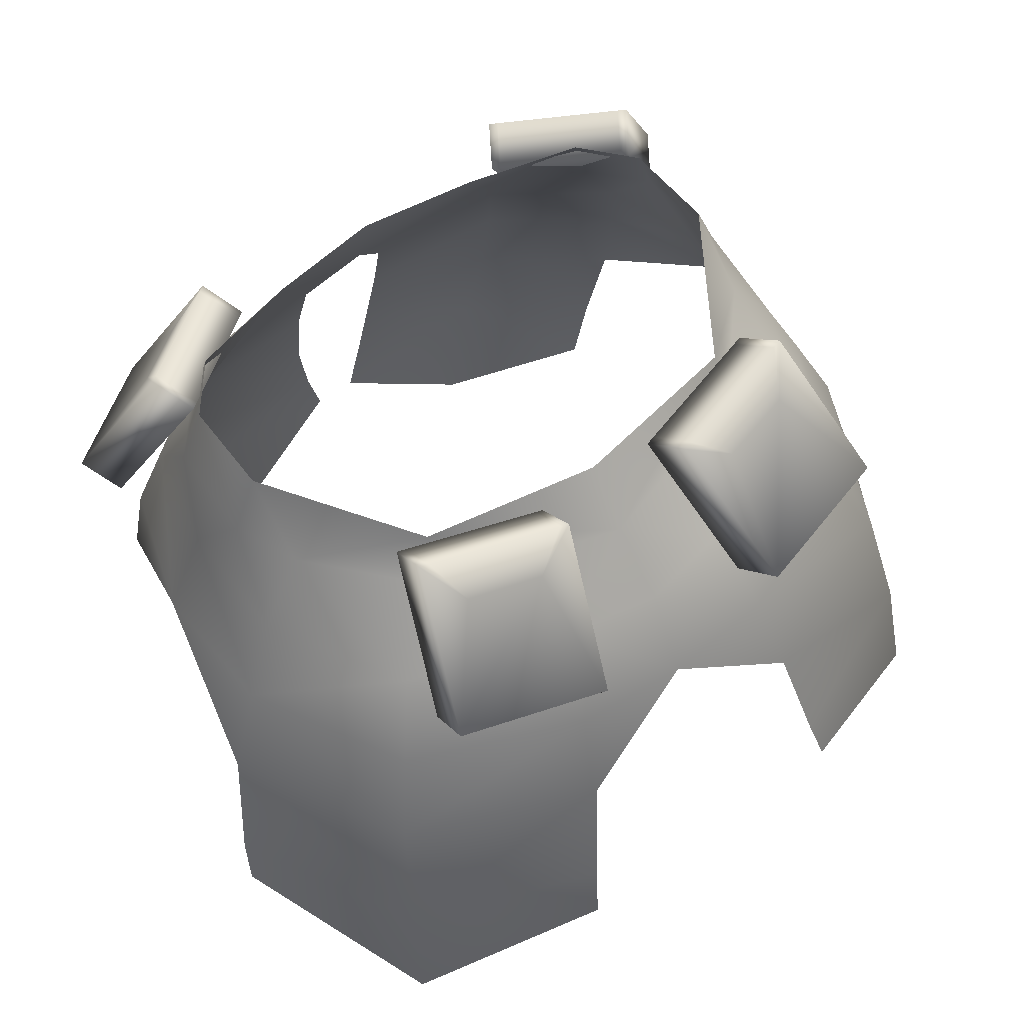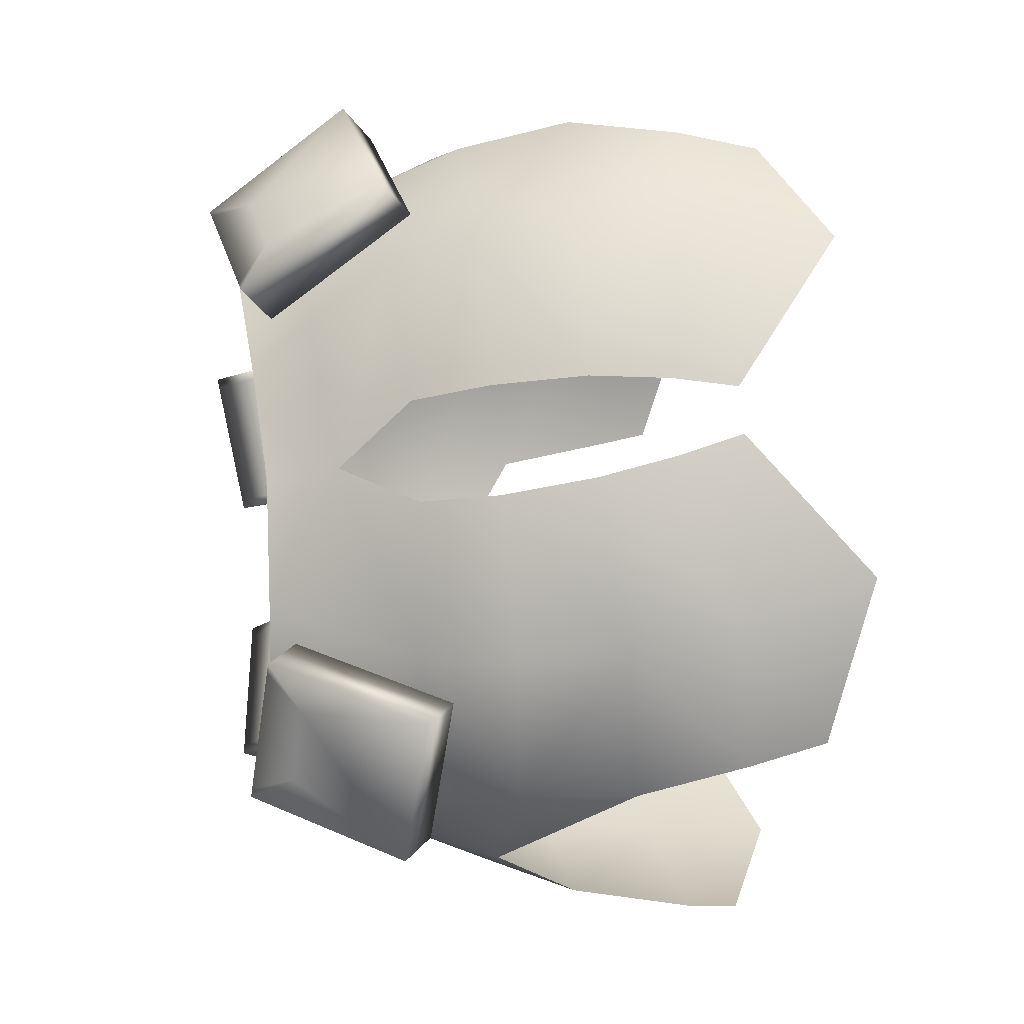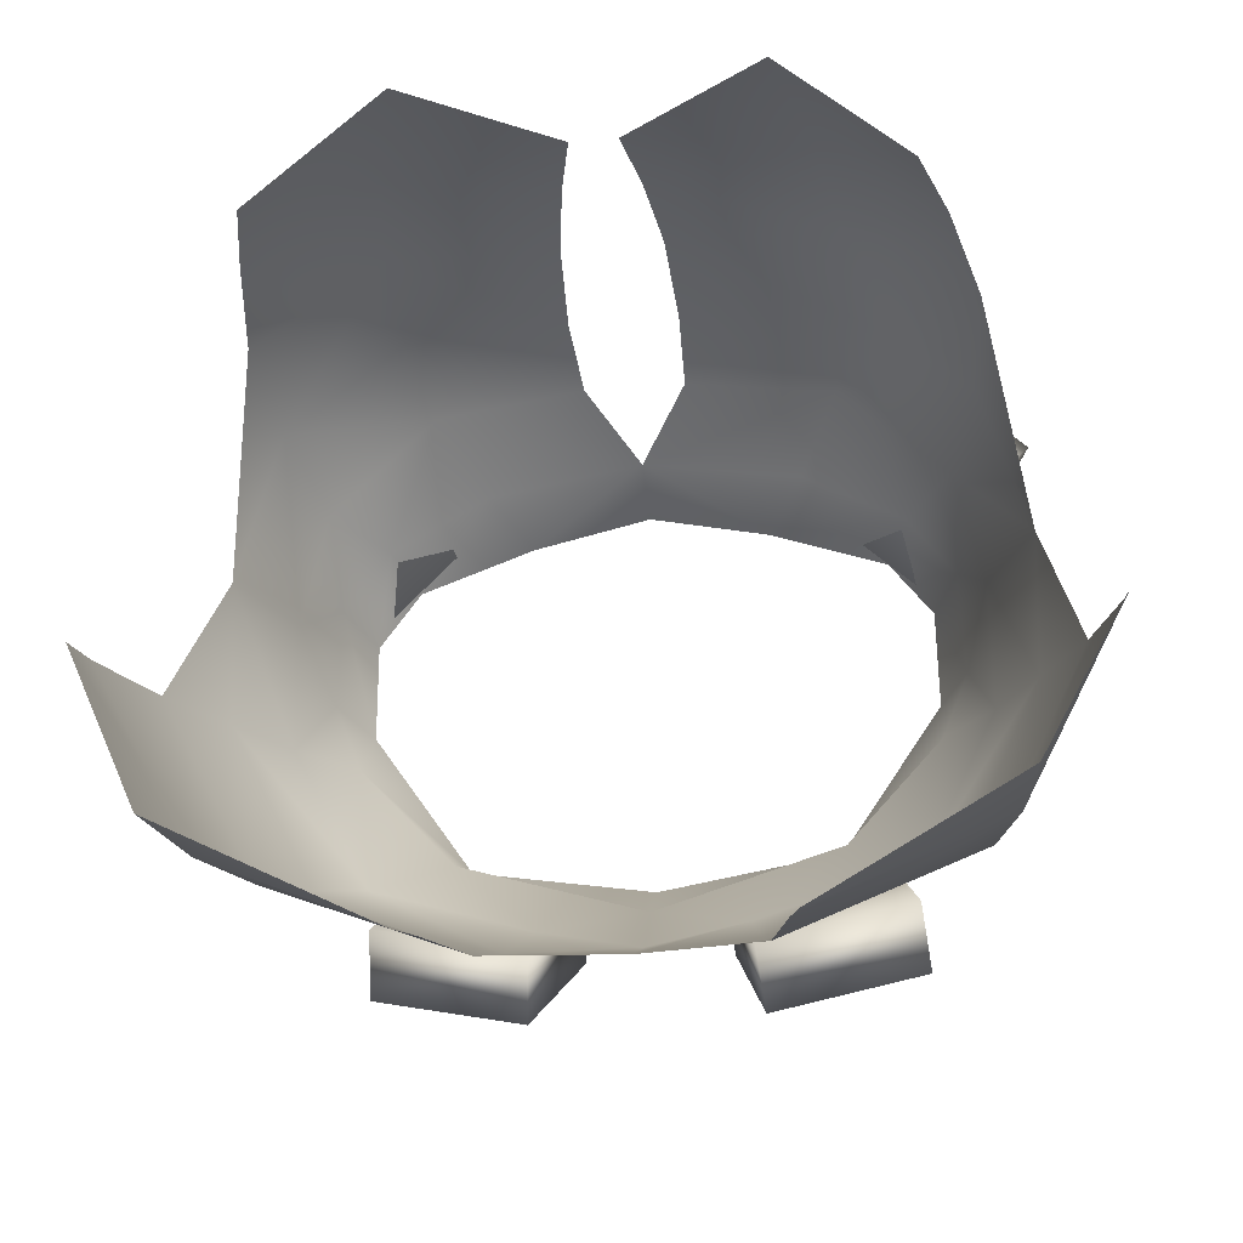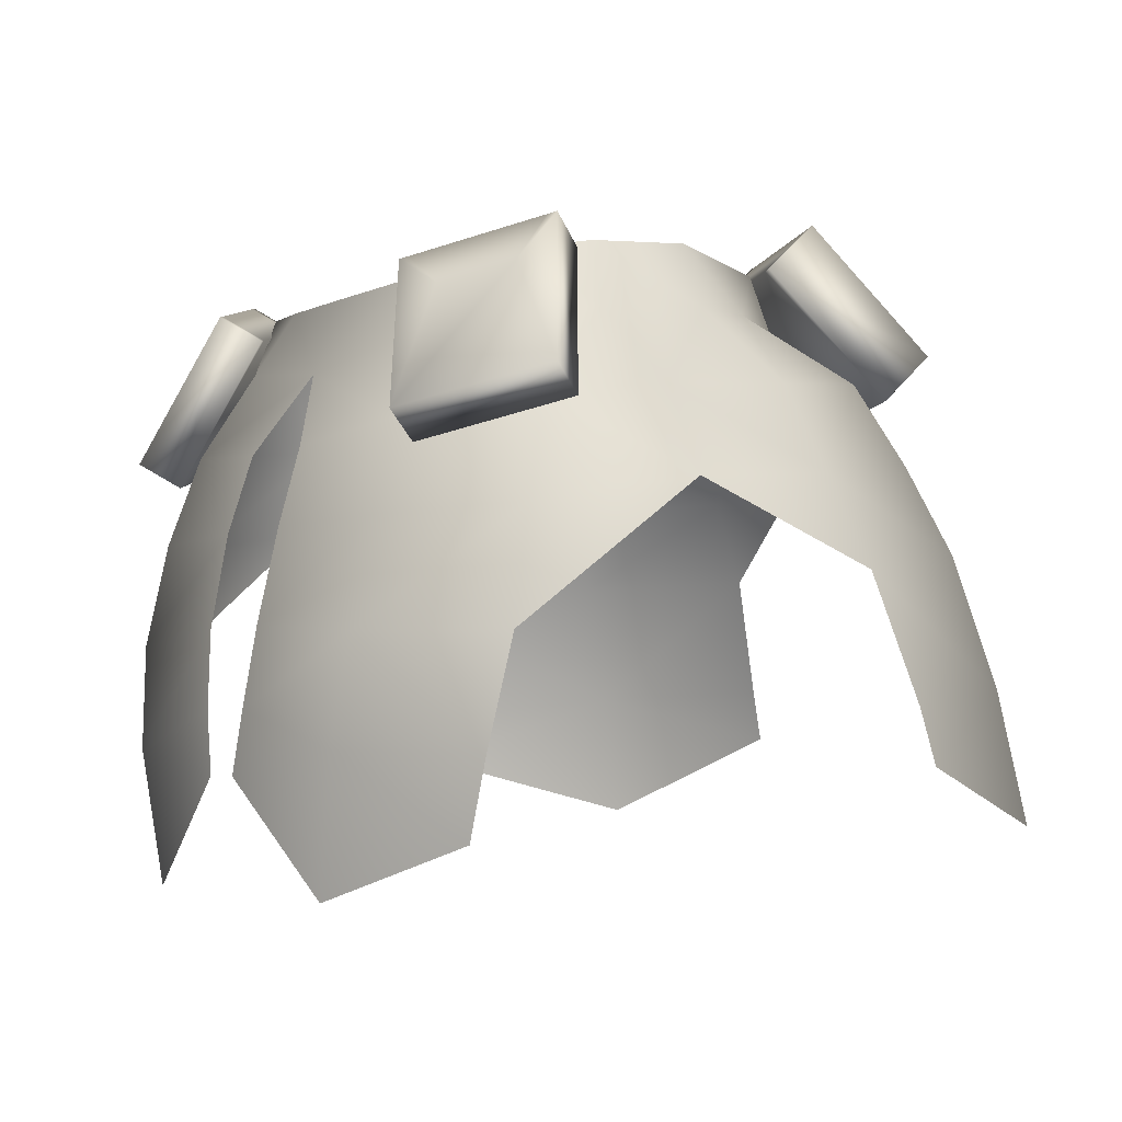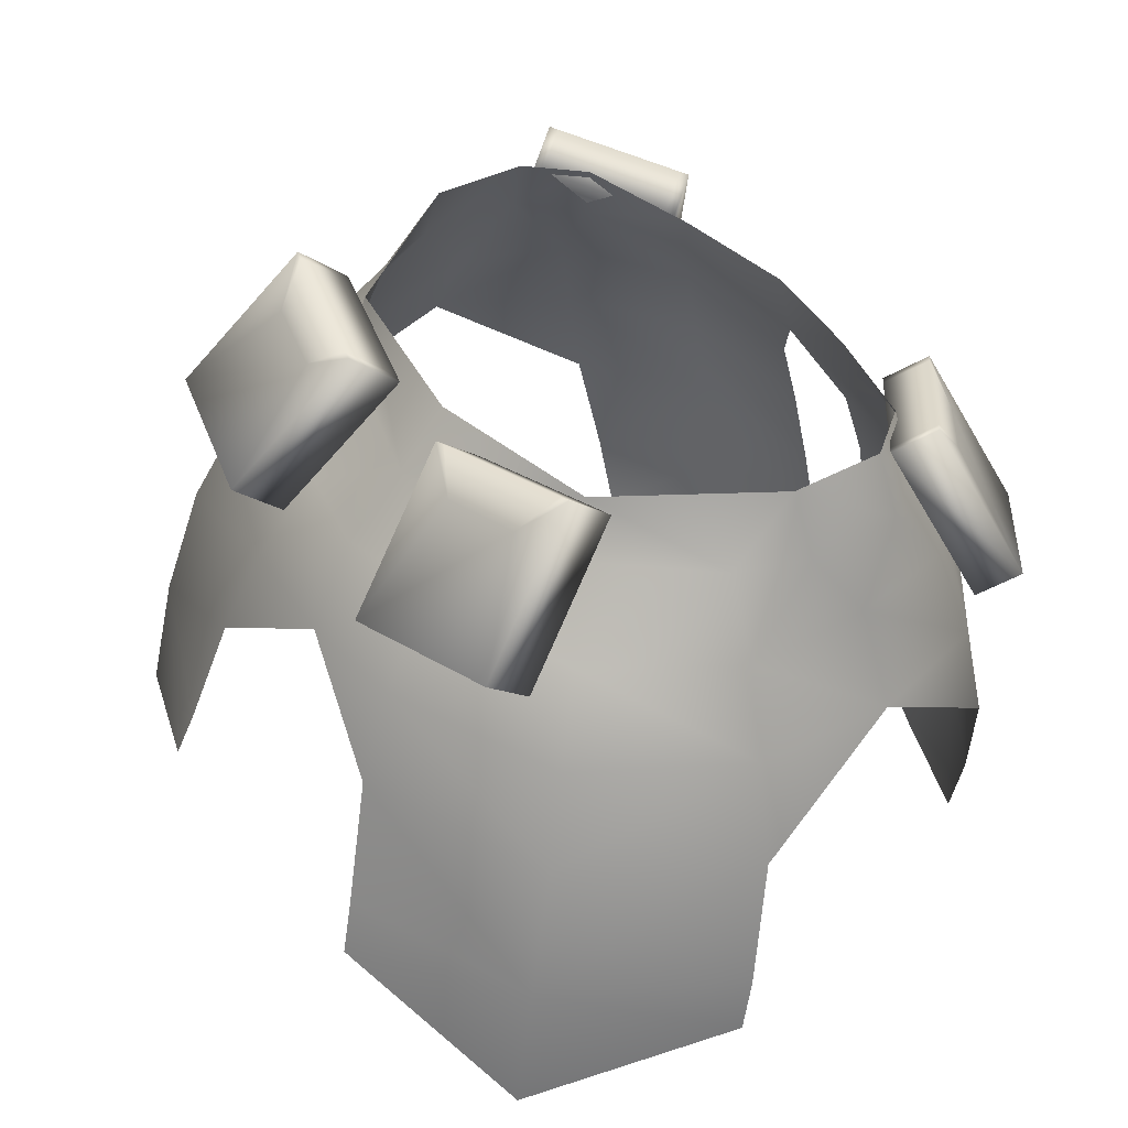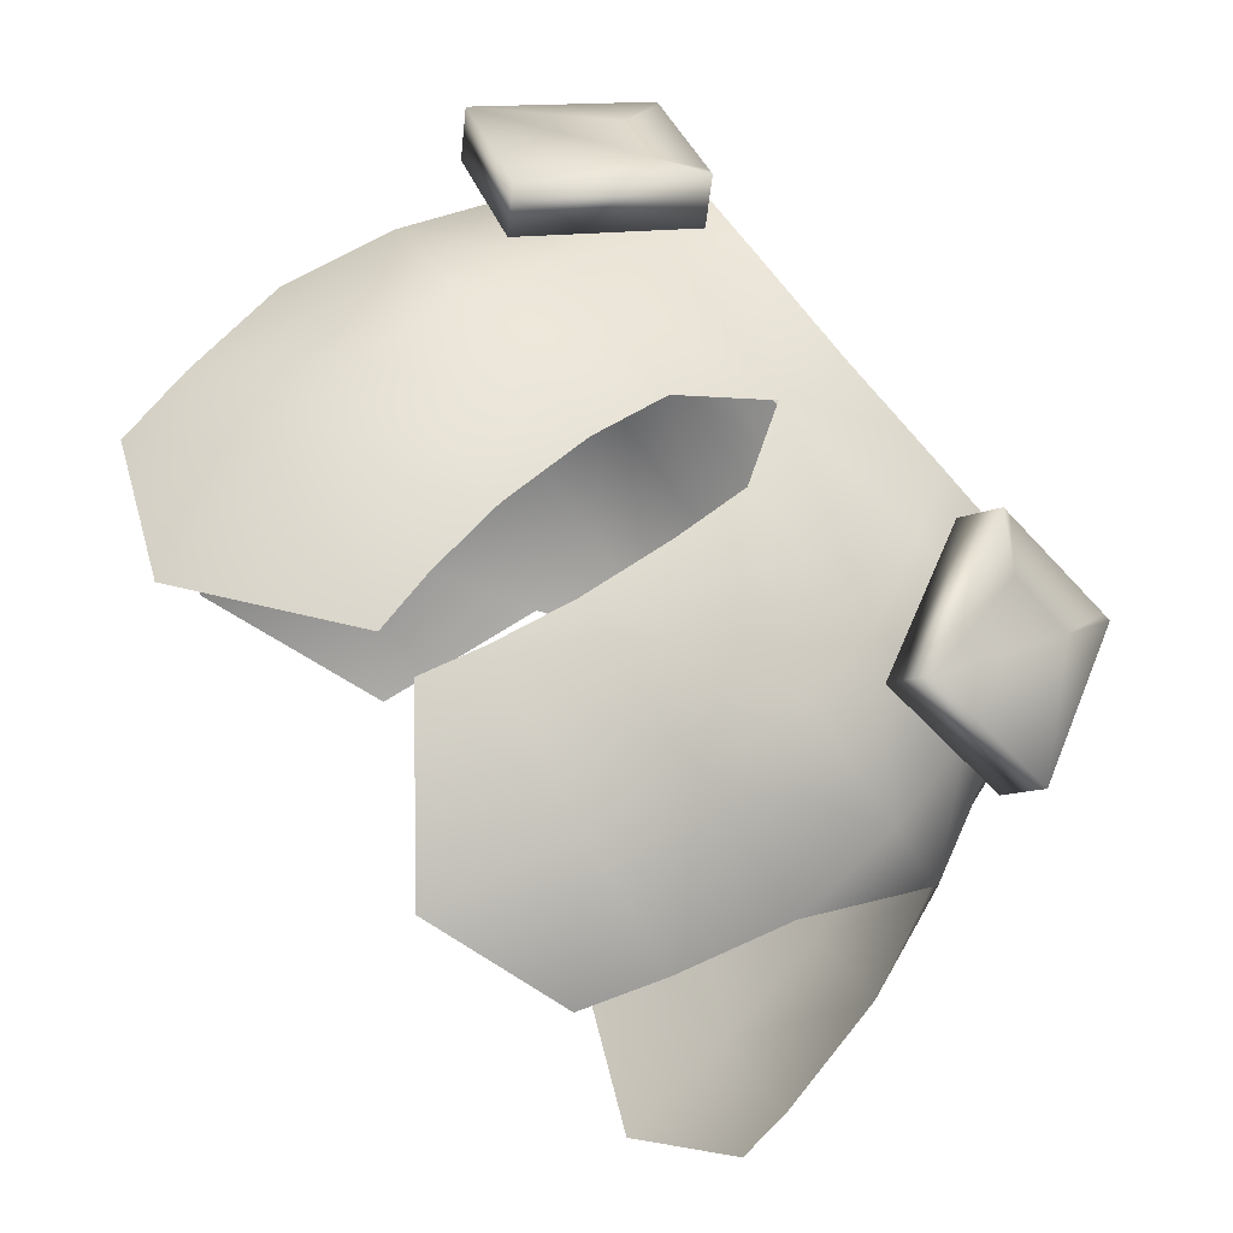
<metadata>
{"format":"obj","ext":"obj","renderer":"f3d","projection":"perspective","resolution":1024,"background":"white","views":[{"elev":59.3,"azim":143.8,"up":"+Y"},{"elev":78.5,"azim":-95.3,"up":"+Z"},{"elev":-31.2,"azim":6.9,"up":"+Z"},{"elev":-4.1,"azim":56.9,"up":"+Y"},{"elev":43.3,"azim":-126.0,"up":"+Y"},{"elev":74.5,"azim":51.5,"up":"+Z"}]}
</metadata>
<code>
g mesh00
v -19.77 -21.28 -19.64
v -20.44 -28.88 -21.15
v -25.82 -25.43 -9.659
v 17.98 -1.019 -0.3749
v 19.29 -4.945 -4.984
v 16.44 -0.8918 -4.285
v -19.27 -12.05 11.31
v -12.51 -12.54 16.6
v -11.55 -7.337 15.01
v -21.58 -9.86 -5.952
v -23.95 -15.12 -6.988
v -21.98 -10.53 2.67
v 20.36 -28.88 -21.15
v 19.69 -21.28 -19.64
v 25.74 -25.43 -9.659
v 25.43 -22.31 -8.879
v 21.54 -9.86 -5.952
v 16.84 -8.585 -15.51
v 14.95 -3.812 -13.31
v -14.95 -3.812 -13.31
v -5.734 -3.867 -16.29
v -6.715 -8.663 -19.68
v 2.973 -7.995 15.84
v 11.55 -7.337 15.01
v 0 -3.508 13.49
v 20.36 -28.88 -21.15
v 9.331 -23.94 -25.22
v 19.69 -21.28 -19.64
v 8.692 -20.87 -24.19
v 7.331 -13.65 -22.02
v 0.02364 -3.781 -17.46
v -0.008667 -8.879 -20.16
v -7.413 -13.65 -22.02
v -19.77 -21.28 -19.64
v -9.411 -23.94 -25.22
v 0.003152 -0.6654 -13.94
v 10.83 -0.8187 -10.59
v 5.734 -3.867 -16.29
v 14.95 -3.812 -13.31
v 6.667 -8.663 -19.68
v 16.84 -8.585 -15.51
v 18.48 -13.65 -17.49
v 21.54 -9.86 -5.952
v 23.87 -15.12 -6.988
v 21.94 -10.53 2.67
v -21.98 -10.53 2.67
v -19.89 -18.56 12.55
v -19.27 -12.05 11.31
v -12.7 -18.5 17.87
v -3.164 -12.47 17.18
v -11.55 -7.337 15.01
v -2.839 -7.995 15.84
v 0 -3.508 13.49
v 19.29 -4.945 -4.984
v 17.98 -1.019 -0.3749
v 19.31 -5.461 2.765
v 17.78 -1.437 5.92
v 17.77 -6.239 9.571
v 15.05 -1.95 9.501
v 11.55 -7.337 15.01
v 9.192 -2.409 12.62
v 0 -3.508 13.49
v -25.51 -22.31 -8.879
v -19.77 -21.28 -19.64
v -18.56 -13.65 -17.49
v -16.88 -8.585 -15.51
v -11.55 -7.337 15.01
v -17.77 -6.239 9.571
v -19.31 -5.461 2.765
v -19.29 -4.945 -4.984
v -14.95 -3.812 -13.31
v -8.773 -20.87 -24.19
v -9.192 -2.409 12.62
v -15.05 -1.95 9.501
v -17.77 -6.239 9.571
v -17.78 -1.437 5.92
v -19.31 -5.461 2.765
v -17.98 -1.019 -0.1439
v -19.29 -4.945 -4.984
v -16.44 -0.8918 -4.285
v -10.83 -0.8187 -10.59
v 0.003152 -0.6654 -13.94
v 5.734 -3.867 -16.29
v 6.667 -8.663 -19.68
v 7.331 -13.65 -22.02
v 18.48 -13.65 -17.49
v 19.69 -21.28 -19.64
v 23.87 -15.12 -6.988
v 25.43 -22.31 -8.879
f 1 2 3
f 4 5 6
f 7 8 9
f 10 11 12
f 13 14 15
f 15 14 16
f 17 18 19
f 20 21 22
f 23 24 25
f 26 27 28
f 28 27 29
f 28 29 30
f 21 31 22
f 22 31 32
f 22 32 33
f 2 34 35
f 36 37 38
f 38 37 39
f 38 39 40
f 40 39 41
f 40 41 42
f 42 41 43
f 42 43 44
f 44 43 45
f 46 47 48
f 48 47 49
f 48 49 8
f 8 49 50
f 8 50 51
f 51 50 52
f 51 52 53
f 54 55 56
f 56 55 57
f 56 57 58
f 58 57 59
f 58 59 60
f 60 59 61
f 60 61 62
f 3 63 64
f 64 63 11
f 64 11 65
f 65 11 10
f 65 10 66
f 67 68 7
f 7 68 69
f 7 69 12
f 12 69 70
f 12 70 10
f 10 70 71
f 10 71 66
f 66 71 22
f 66 22 65
f 65 22 33
f 65 33 1
f 1 33 72
f 1 72 35
f 53 73 9
f 9 73 74
f 9 74 75
f 75 74 76
f 75 76 77
f 77 76 78
f 77 78 79
f 79 78 80
f 79 80 20
f 20 80 81
f 20 81 21
f 21 81 82
f 21 82 31
f 31 82 83
f 31 83 32
f 32 83 84
f 32 84 85
f 85 84 86
f 85 86 87
f 87 86 88
f 87 88 89
v 11.58 -24.53 18.48
v 1.333 -25.99 18.95
v 9.677 -32.4 17.94
v 19.22 -12.05 11.31
v 12.46 -12.54 16.6
v 12.61 -18.5 17.87
v 21.94 -10.53 2.67
v 19.22 -12.05 11.31
v 19.81 -18.56 12.55
v 18.31 -24.8 13.25
v 11.58 -24.53 18.48
v 16.85 -29.29 13.33
v 9.677 -32.4 17.94
v 1.333 -25.99 18.95
v 11.58 -24.53 18.48
v 2.177 -22.4 18.78
v 12.61 -18.5 17.87
v 2.868 -17.87 18.31
v 12.46 -12.54 16.6
v 3.109 -12.47 17.18
v 10.83 -0.8187 -10.59
v 16.44 -0.8918 -4.285
v 14.95 -3.812 -13.31
v 19.29 -4.945 -4.984
v 21.54 -9.86 -5.952
v 19.31 -5.461 2.765
v 21.94 -10.53 2.67
v 17.77 -6.239 9.571
v 11.55 -7.337 15.01
v 2.973 -7.995 15.84
v 3.109 -12.47 17.18
f 90 91 92
f 93 94 95
f 96 97 98
f 98 97 95
f 98 95 99
f 99 95 100
f 99 100 101
f 101 100 102
f 103 104 105
f 105 104 106
f 105 106 107
f 107 106 108
f 107 108 109
f 110 111 112
f 112 111 113
f 112 113 114
f 114 113 115
f 114 115 116
f 116 115 117
f 116 117 93
f 93 117 118
f 93 118 94
f 94 118 119
f 94 119 120
v -12.7 -18.5 17.87
v -2.892 -17.87 18.31
v -3.164 -12.47 17.18
f 121 122 123
v 9.972 -0.1137 11.69
v 14.12 -8.865 15.12
v 9.551 -0.2393 12.03
v -4.371 1.962 -11.26
v -5.944 -5.469 -18.18
v -3.832 1.902 -11.4
v -14.12 -8.865 15.12
v -9.972 -0.1137 11.69
v -9.551 -0.2393 12.03
v -17.06 0.5646 10.75
v -22.23 -5.371 11.61
v -13.67 -0.3896 13.51
v 14.66 -4.508 -15.94
v 6.295 -2.699 -21.09
v 15.01 -1.737 -18.85
v 16.38 2.249 5.591
v 17.98 -1.019 -0.3749
v 16.41 2.68 -0.3248
v 10.87 1.214 14.15
v 11.29 1.34 13.8
v 9.972 -0.1137 11.69
v -4.184 4.672 -14.31
v -4.723 4.731 -14.17
v -4.371 1.962 -11.26
v 12.81 5.623 -12.09
v 12.27 5.563 -12.23
v 11.92 2.794 -9.322
v 3.832 1.902 -11.4
v 5.944 -5.469 -18.18
v 4.371 1.962 -11.26
v 20.91 -6.825 9.493
v 22.23 -5.371 11.61
v 15.44 -7.409 17.23
v 15.86 1.651 6.816
v 16.28 1.777 6.468
v 22.23 -5.371 11.61
v 20.91 -6.825 9.493
v 17.59 3.231 8.585
v 16.28 1.777 6.468
v 14.12 -8.865 15.12
v 15.44 -7.409 17.23
v 9.551 -0.2393 12.03
v 10.87 1.214 14.15
v 9.551 -0.2393 12.03
v 17.06 0.5646 10.75
v 17.59 3.231 8.585
v 17.17 3.106 8.932
v 16.28 1.777 6.468
v 15.86 1.651 6.816
v -14.66 -4.508 -15.94
v -15.01 -1.737 -18.85
v -6.295 -2.699 -21.09
v -11.92 2.794 -9.322
v -12.46 2.853 -9.183
v -15.01 -1.737 -18.85
v -14.66 -4.508 -15.94
v -12.81 5.623 -12.09
v -12.46 2.853 -9.183
v -5.944 -5.469 -18.18
v -6.295 -2.699 -21.09
v -3.832 1.902 -11.4
v -4.184 4.672 -14.31
v -3.832 1.902 -11.4
v -11.18 3.537 -14.35
v -12.81 5.623 -12.09
v -12.27 5.563 -12.23
v -12.46 2.853 -9.183
v -11.92 2.794 -9.322
v -15.44 -7.409 17.23
v -20.91 -6.825 9.493
v -22.23 -5.371 11.61
v -15.86 1.651 6.816
v -16.28 1.777 6.468
v -17.59 3.231 8.585
v -16.28 1.777 6.468
v -22.23 -5.371 11.61
v -20.91 -6.825 9.493
v -9.551 -0.2393 12.03
v -10.87 1.214 14.15
v -14.12 -8.865 15.12
v -15.44 -7.409 17.23
v -16.28 1.777 6.468
v -17.59 3.231 8.585
v -15.86 1.651 6.816
v -17.17 3.106 8.932
v 12.46 2.853 -9.183
v 6.854 3.107 -15.41
v 4.184 4.672 -14.31
v 4.723 4.731 -14.17
v 3.832 1.902 -11.4
v 4.371 1.962 -11.26
v 3.832 1.902 -11.4
v 4.184 4.672 -14.31
v 5.944 -5.469 -18.18
v 6.295 -2.699 -21.09
v 12.81 5.623 -12.09
v 12.46 2.853 -9.183
v 15.01 -1.737 -18.85
v 14.66 -4.508 -15.94
v 12.46 2.853 -9.183
v 11.92 2.794 -9.322
v -13.88 1.849 8.915
v -16.38 2.249 5.591
v -15.05 -1.95 9.501
v -17.78 -1.437 5.92
v 17.78 -1.437 5.92
v 13.88 1.849 8.915
v 15.05 -1.95 9.501
v 0.003152 -0.6654 -13.94
v 10.46 2.713 -9.34
v 10.83 -0.8187 -10.59
v -16.38 2.249 5.591
v -16.41 2.68 -0.3248
v -17.78 -1.437 5.92
v -17.98 -1.019 -0.1439
v -10.83 -0.8187 -10.59
v -10.46 2.713 -9.34
v 0 2.637 -11.17
v 0 -3.508 13.49
v 9.192 -2.409 12.62
v 7.028 1.161 11.07
v 15.05 -1.95 9.501
v 13.88 1.849 8.915
v -17.98 -1.019 -0.1439
v -16.41 2.68 -0.3248
v -16.44 -0.8918 -4.285
v -10.46 2.713 -9.34
v -10.83 -0.8187 -10.59
v 10.83 -0.8187 -10.59
v 10.46 2.713 -9.34
v 16.44 -0.8918 -4.285
v 16.41 2.68 -0.3248
v 17.98 -1.019 -0.3749
v 13.67 -0.3896 13.51
v 15.44 -7.409 17.23
v 22.23 -5.371 11.61
v -6.854 3.107 -15.41
v -6.295 -2.699 -21.09
v -15.01 -1.737 -18.85
v -15.44 -7.409 17.23
v -10.87 1.214 14.15
v -11.29 1.34 13.8
v -9.551 -0.2393 12.03
v -9.972 -0.1137 11.69
v 11.18 3.537 -14.35
v 15.01 -1.737 -18.85
v 6.295 -2.699 -21.09
v -0.01733 0.6733 12.41
v -7.026 1.161 11.07
v -9.192 -2.409 12.62
v -13.88 1.849 8.915
v -15.05 -1.95 9.501
f 124 125 126
f 127 128 129
f 130 131 132
f 133 134 135
f 136 137 138
f 139 140 141
f 142 143 144
f 145 146 147
f 148 149 150
f 151 152 153
f 154 155 125
f 125 155 156
f 125 124 154
f 154 124 157
f 154 157 158
f 159 160 161
f 161 160 162
f 163 164 165
f 165 164 166
f 144 167 142
f 168 169 170
f 170 169 171
f 170 171 172
f 173 174 128
f 128 174 175
f 128 127 173
f 173 127 176
f 173 176 177
f 178 179 180
f 180 179 181
f 182 183 184
f 184 183 185
f 147 186 145
f 187 188 189
f 189 188 190
f 189 190 191
f 130 192 193
f 193 192 194
f 131 130 195
f 195 130 193
f 195 193 196
f 197 198 199
f 199 198 200
f 201 202 203
f 203 202 204
f 205 206 207
f 134 133 206
f 206 133 208
f 206 208 207
f 209 148 150
f 210 211 212
f 212 211 213
f 212 213 214
f 215 216 217
f 217 216 218
f 219 220 221
f 221 220 222
f 223 224 136
f 137 136 152
f 152 136 224
f 152 224 153
f 225 226 227
f 227 226 228
f 140 139 229
f 229 139 230
f 229 230 231
f 232 233 234
f 235 236 237
f 237 236 238
f 239 240 232
f 232 240 241
f 232 241 233
f 242 243 244
f 244 243 245
f 244 245 246
f 247 248 249
f 249 248 250
f 249 250 251
f 252 253 254
f 254 253 255
f 254 255 256
f 143 142 257
f 257 142 258
f 257 258 168
f 168 258 259
f 168 259 169
f 146 145 260
f 260 145 261
f 260 261 187
f 187 261 262
f 187 262 188
f 134 263 135
f 135 263 264
f 135 264 265
f 265 264 266
f 265 266 267
f 149 148 268
f 268 148 269
f 268 269 210
f 210 269 270
f 210 270 211
f 244 271 242
f 242 271 272
f 242 272 273
f 273 272 274
f 273 274 275
v -18.93 -24.8 13.25
v -18.02 -29.29 13.33
v -11.67 -24.53 18.48
v -9.766 -32.4 17.94
v -1.346 -25.99 18.95
v -2.181 -22.4 18.78
v -2.892 -17.87 18.31
v -12.7 -18.5 17.87
v -19.89 -18.56 12.55
f 276 277 278
f 277 279 278
f 278 279 280
f 278 280 281
f 281 282 278
f 278 282 283
f 278 283 276
f 276 283 284
v 17.17 3.106 8.932
v 13.67 -0.3896 13.51
v 17.06 0.5646 10.75
v -12.27 5.563 -12.23
v -6.854 3.107 -15.41
v -11.18 3.537 -14.35
v -11.29 1.34 13.8
v -17.06 0.5646 10.75
v -13.67 -0.3896 13.51
v 4.723 4.731 -14.17
v 11.18 3.537 -14.35
v 6.854 3.107 -15.41
v 11.29 1.34 13.8
v 15.86 1.651 6.816
v 9.972 -0.1137 11.69
v -4.723 4.731 -14.17
v -11.92 2.794 -9.322
v -4.371 1.962 -11.26
v -17.17 3.106 8.932
v -9.972 -0.1137 11.69
v -15.86 1.651 6.816
v 12.27 5.563 -12.23
v 4.371 1.962 -11.26
v 11.92 2.794 -9.322
f 285 286 287
f 288 289 290
f 291 292 293
f 294 295 296
f 286 285 297
f 297 285 298
f 297 298 299
f 289 288 300
f 300 288 301
f 300 301 302
f 292 291 303
f 303 291 304
f 303 304 305
f 295 294 306
f 306 294 307
f 306 307 308

</code>
